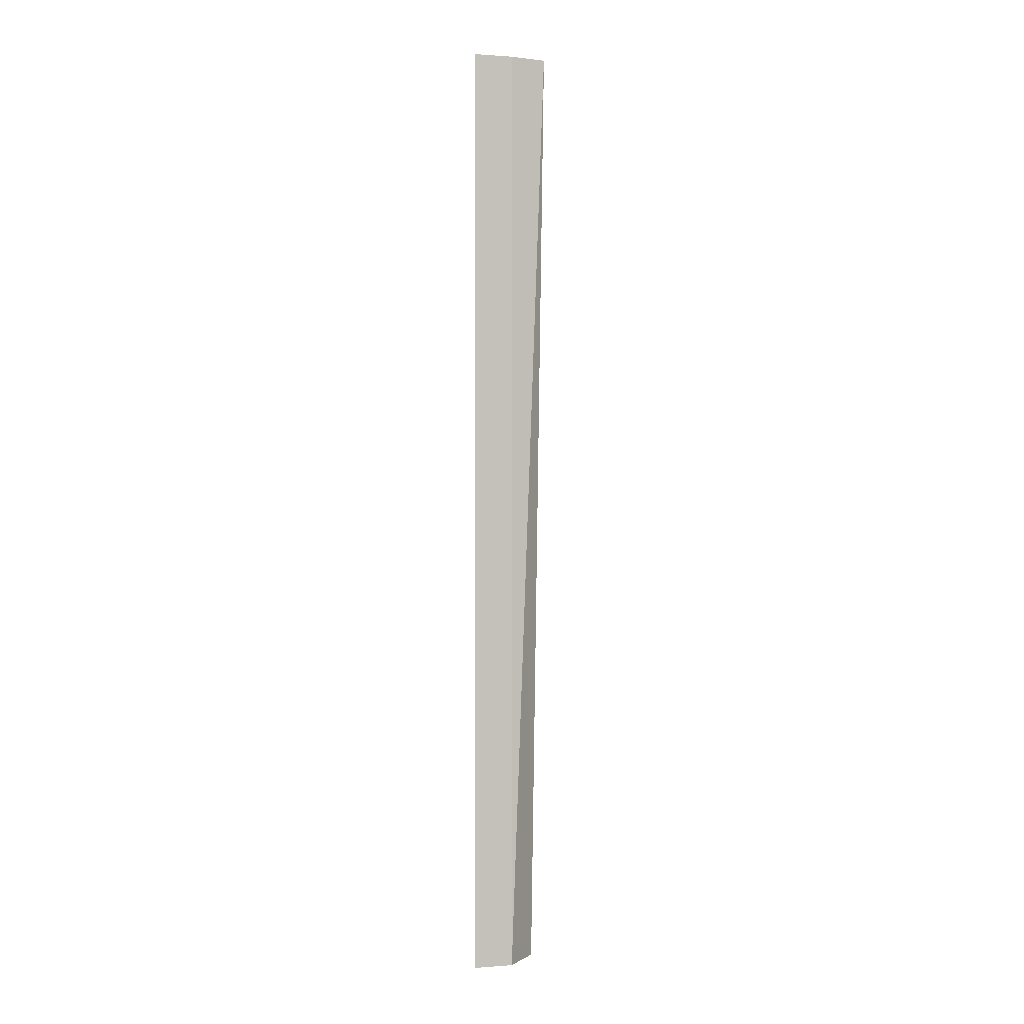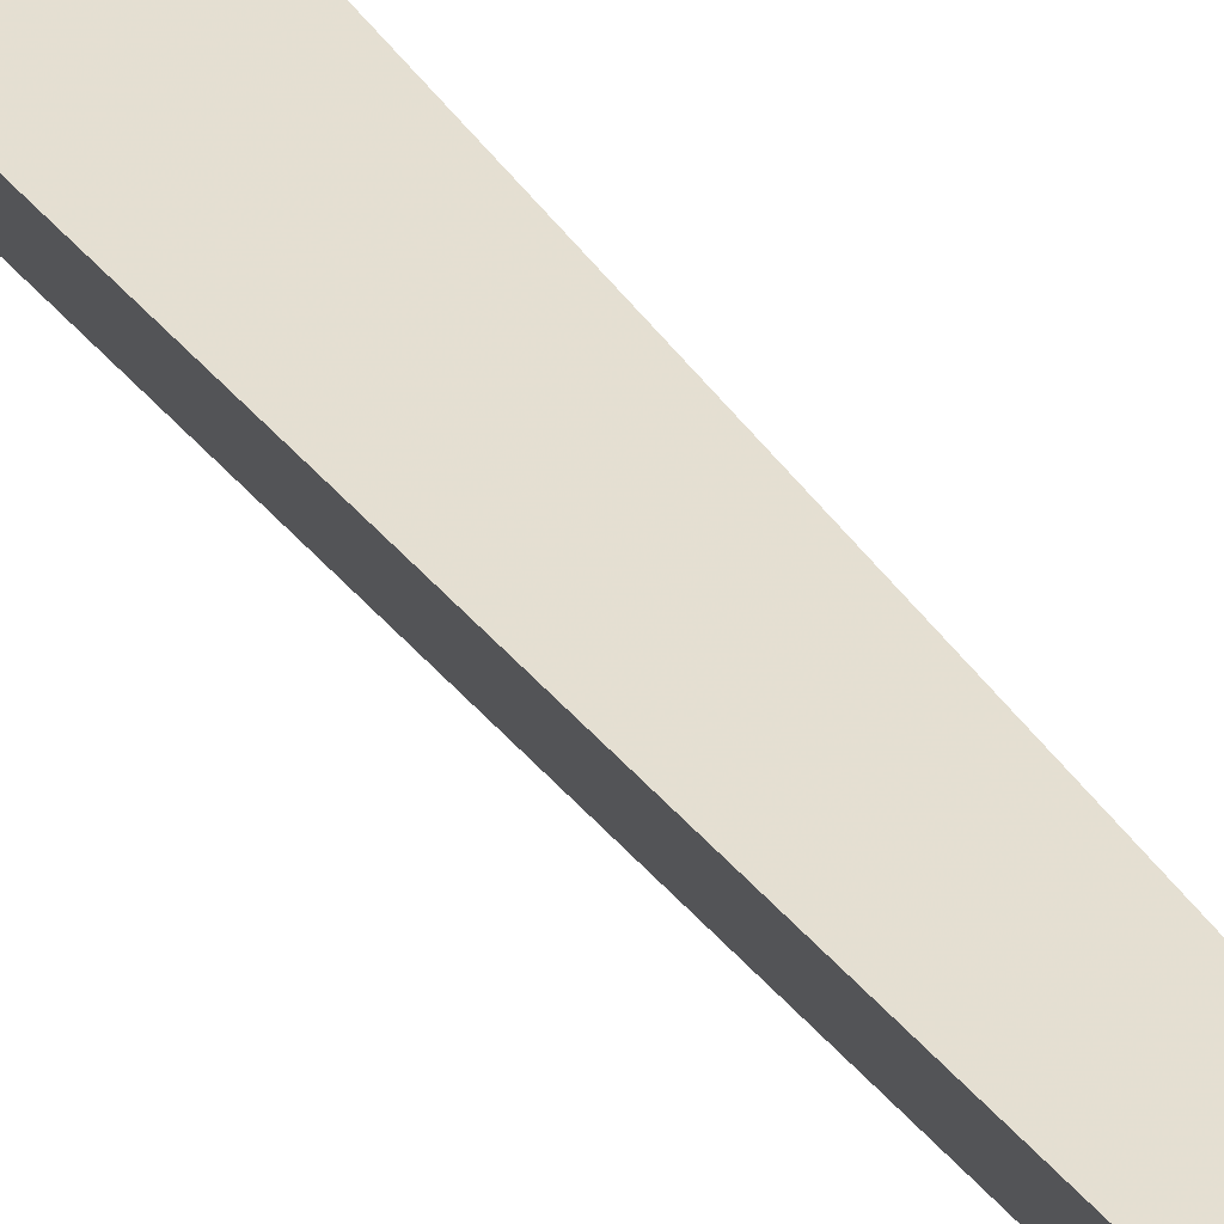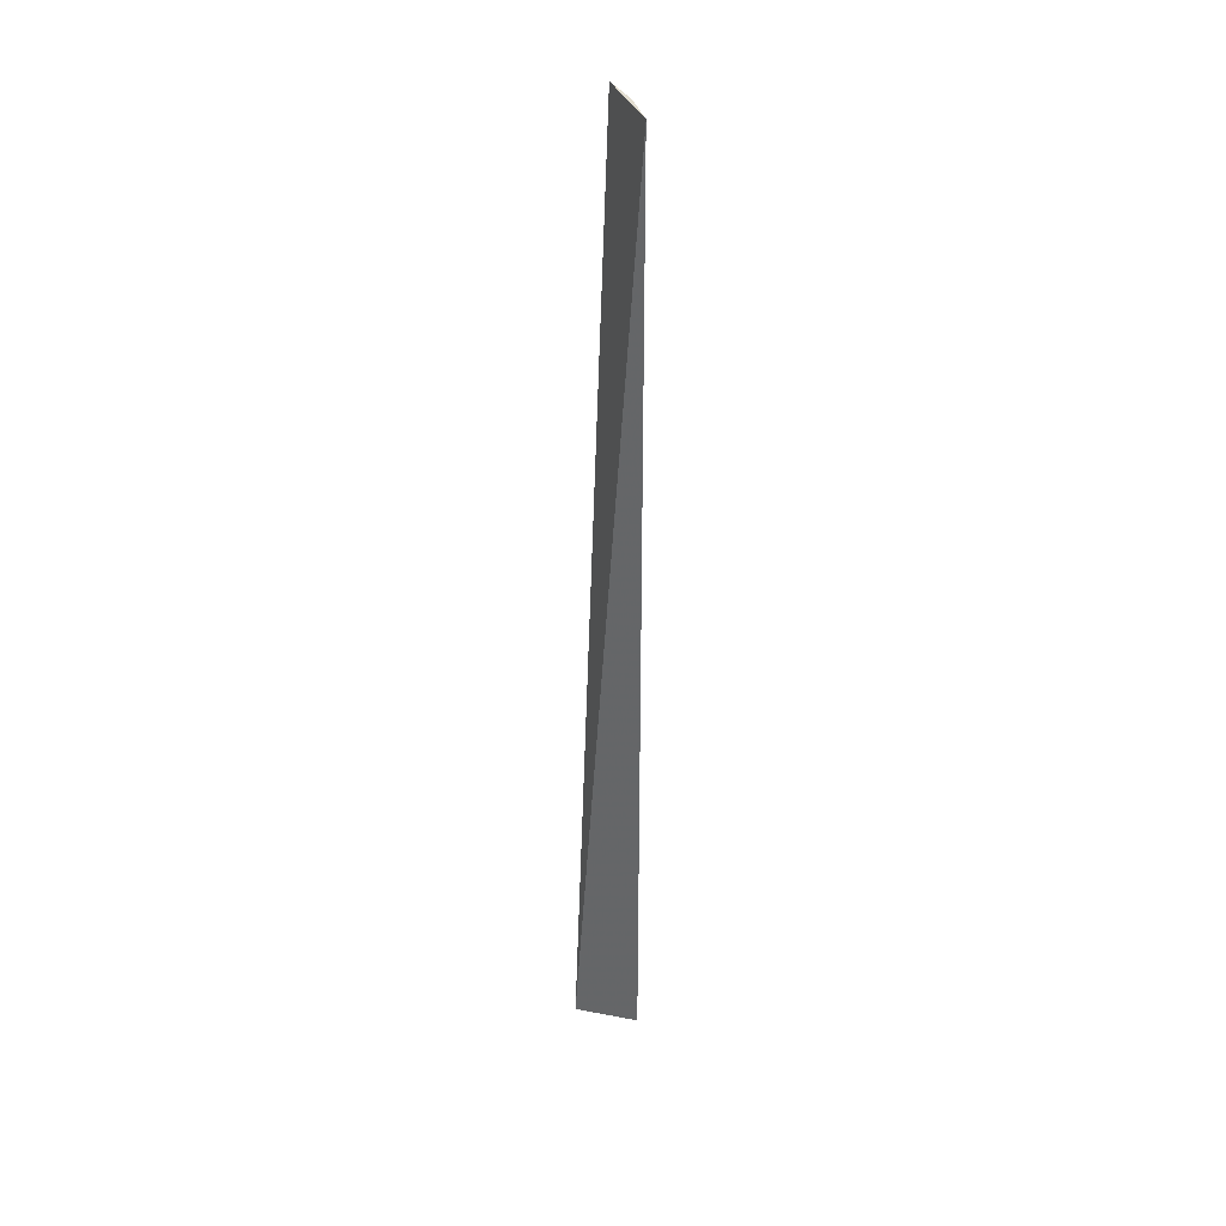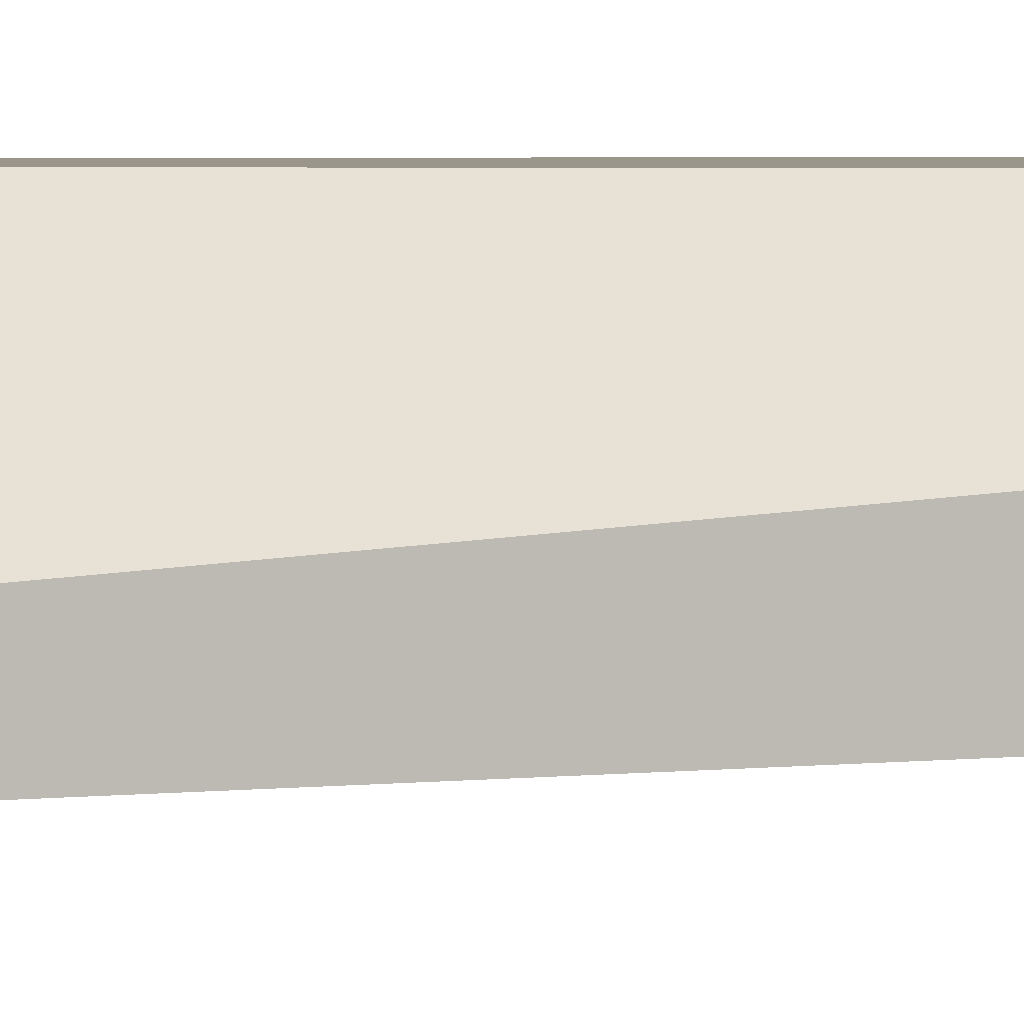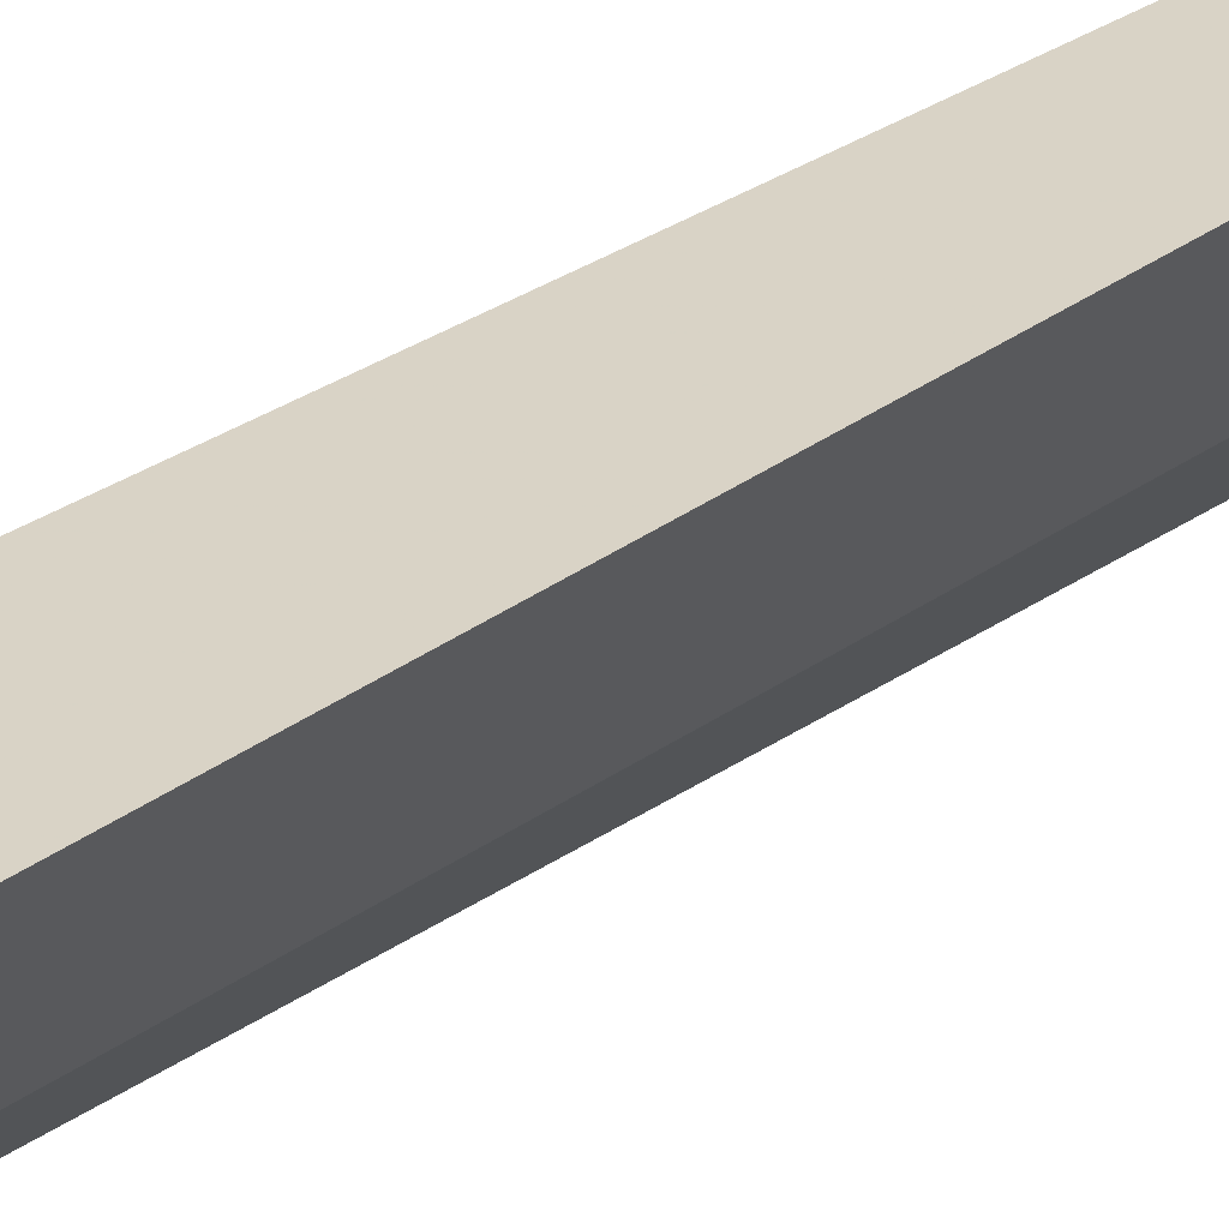
<metadata>
{"format":"obj","ext":"obj","renderer":"f3d","projection":"perspective","resolution":1024,"background":"white","views":[{"elev":0.6,"azim":-78.1,"up":"+Z"},{"elev":37.7,"azim":-33.1,"up":"+Y"},{"elev":36.0,"azim":-167.6,"up":"+Z"},{"elev":1.1,"azim":56.6,"up":"+Y"},{"elev":29.6,"azim":-137.6,"up":"+Y"}]}
</metadata>
<code>
v -0.1269 -0.1123 0.1439
v -0.112 -0.1001 -0.5
v -0.112 -0.06977 -0.5
v -0.1553 -0.06861 0.1439
v -0.1427 -0.09218 -0.5
v -0.1427 -0.09218 0.1439
v -0.1553 -0.06861 -0.5
f 1 2 3
f 1 3 4
f 5 2 1
f 5 3 2
f 6 5 1
f 6 1 4
f 7 4 3
f 7 3 5
f 7 6 4
f 7 5 6

</code>
